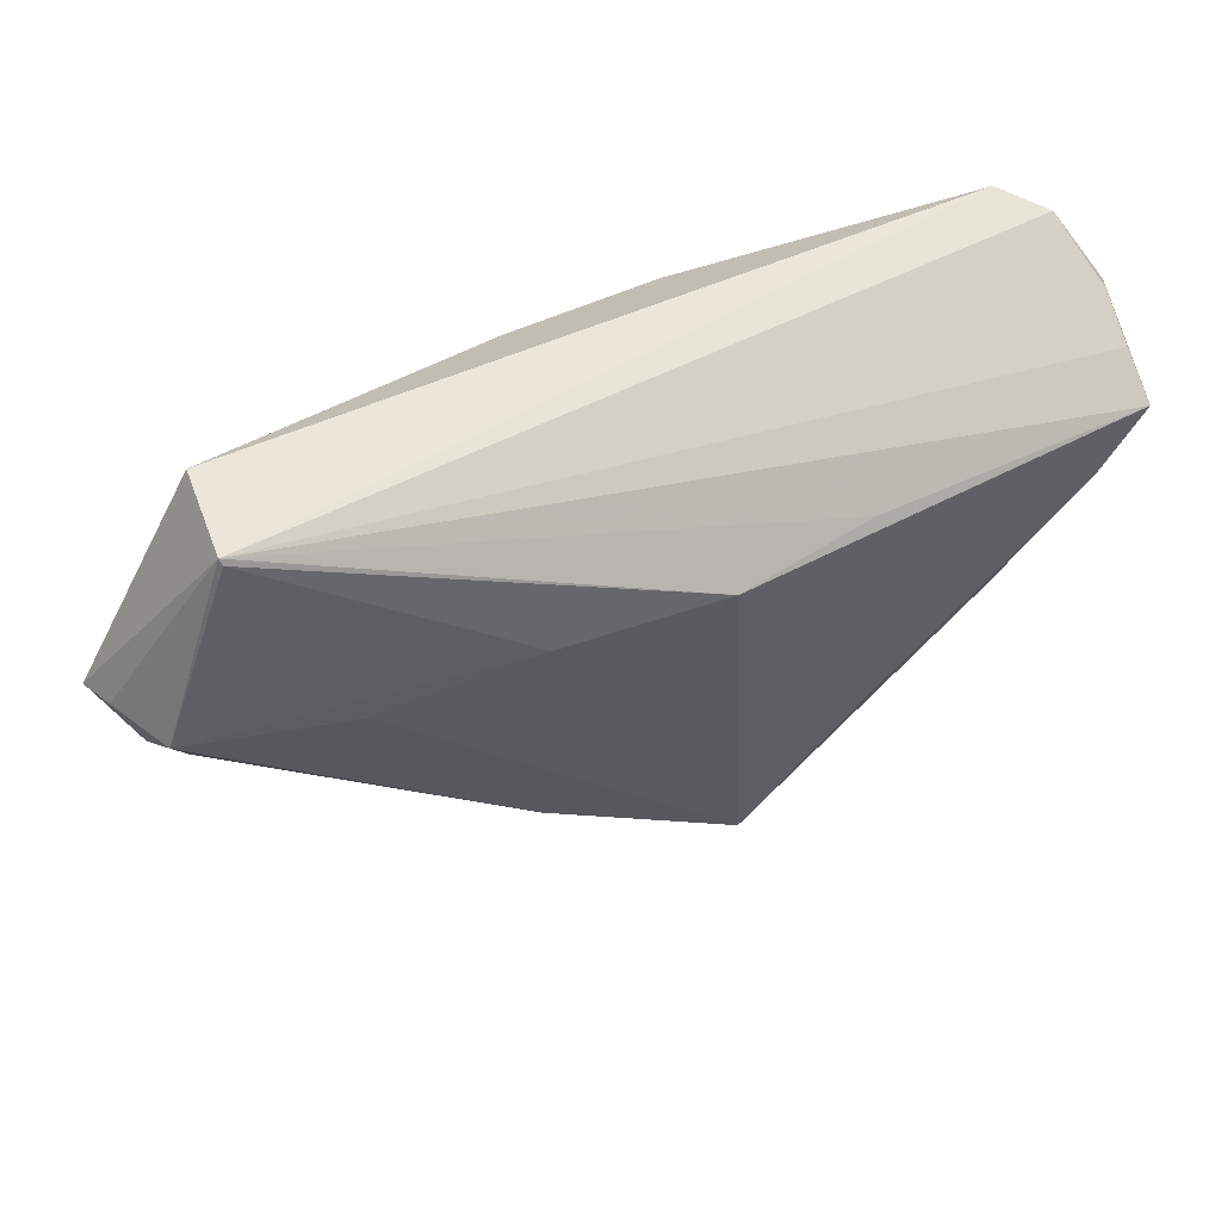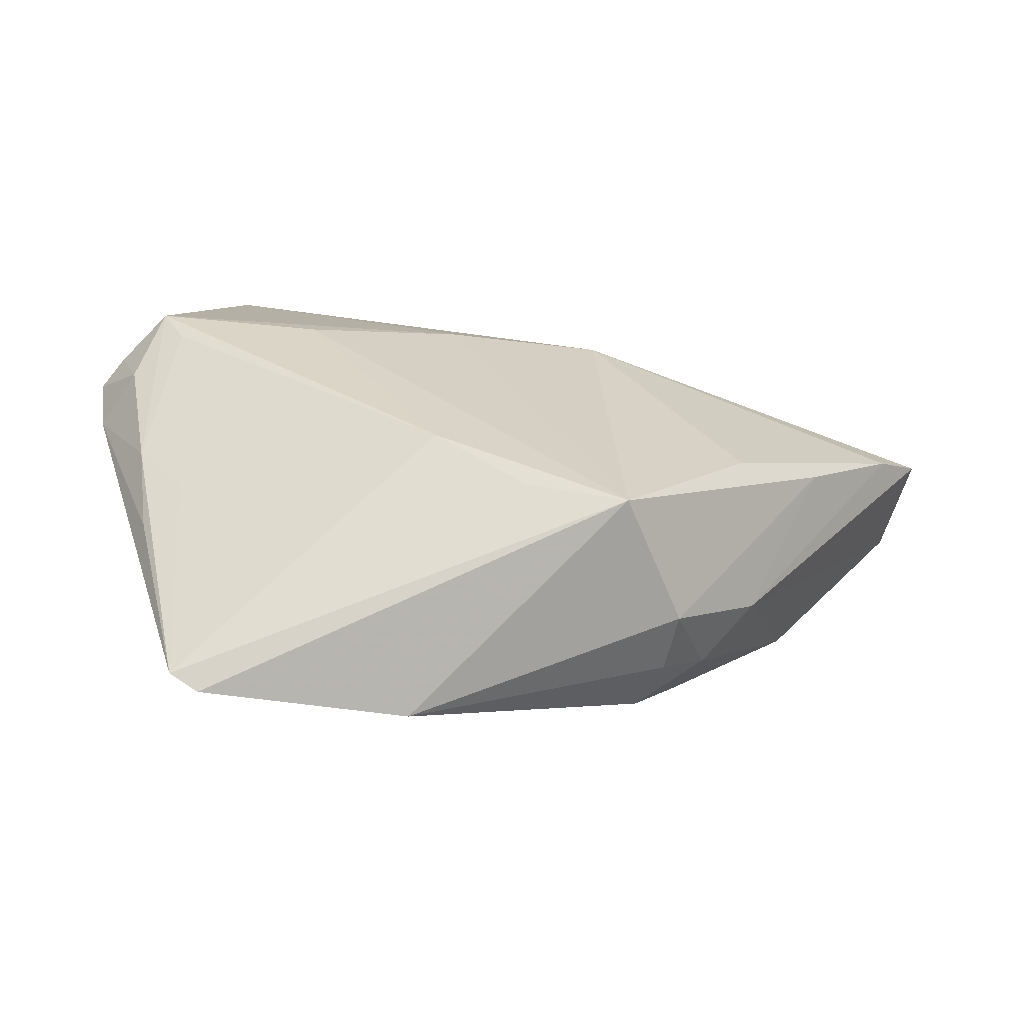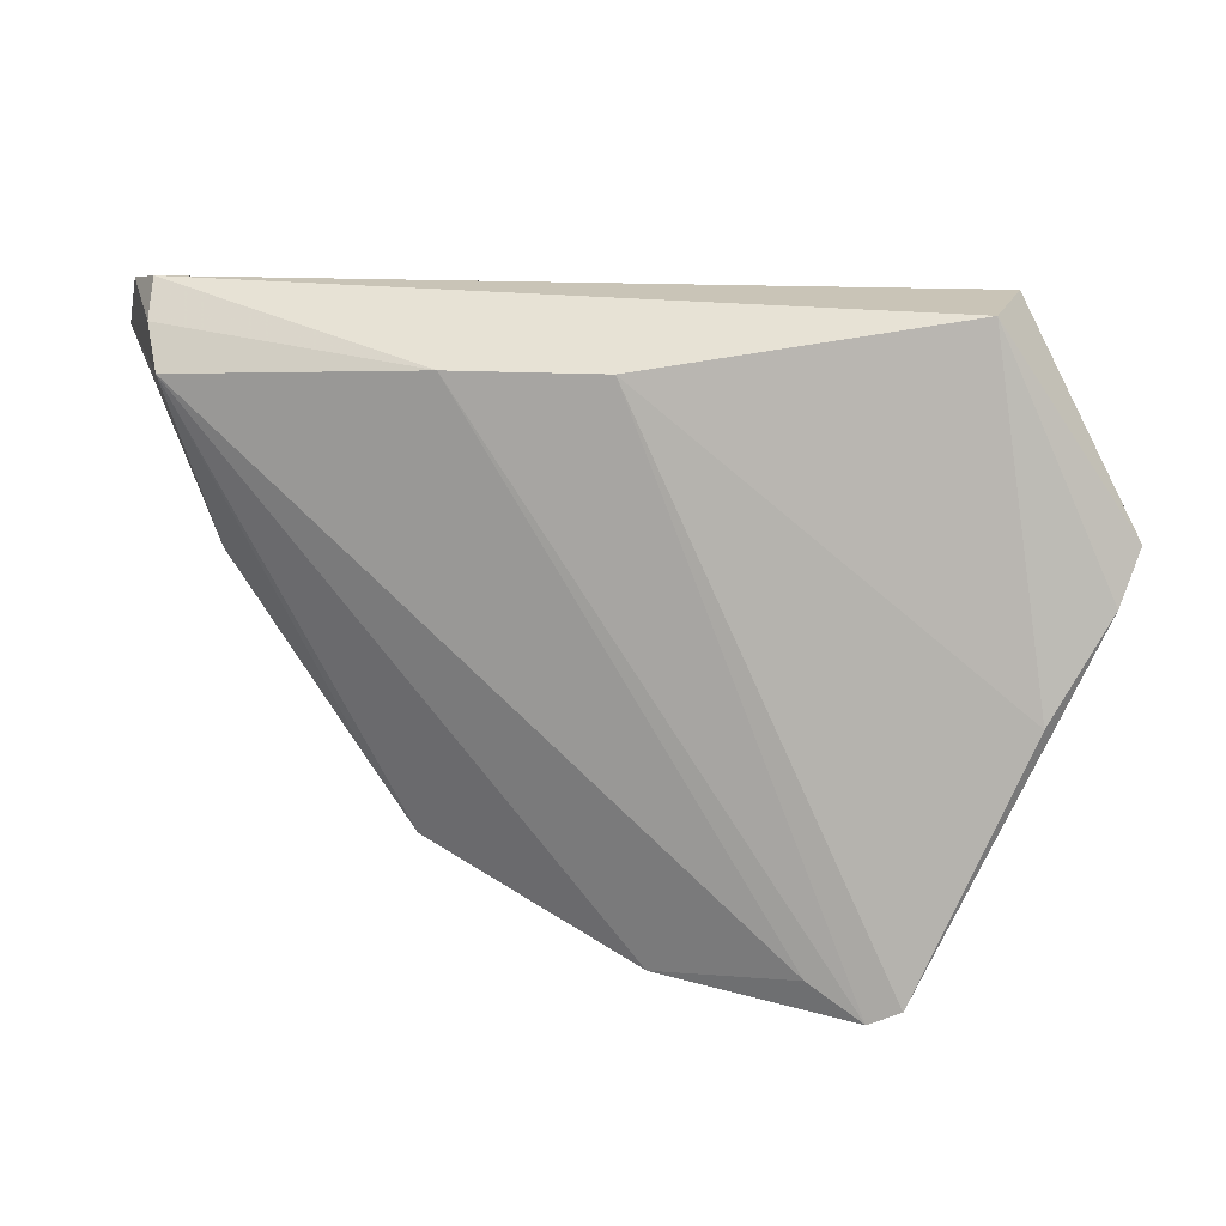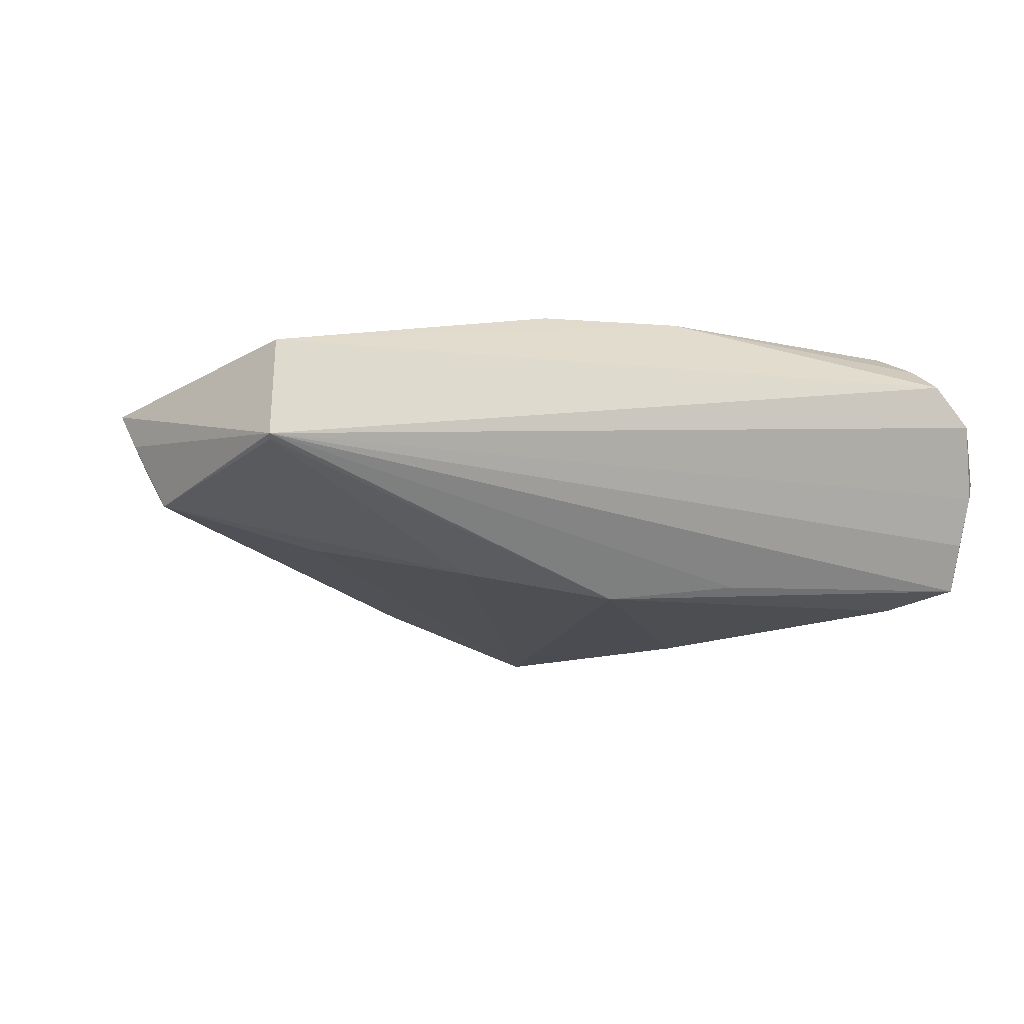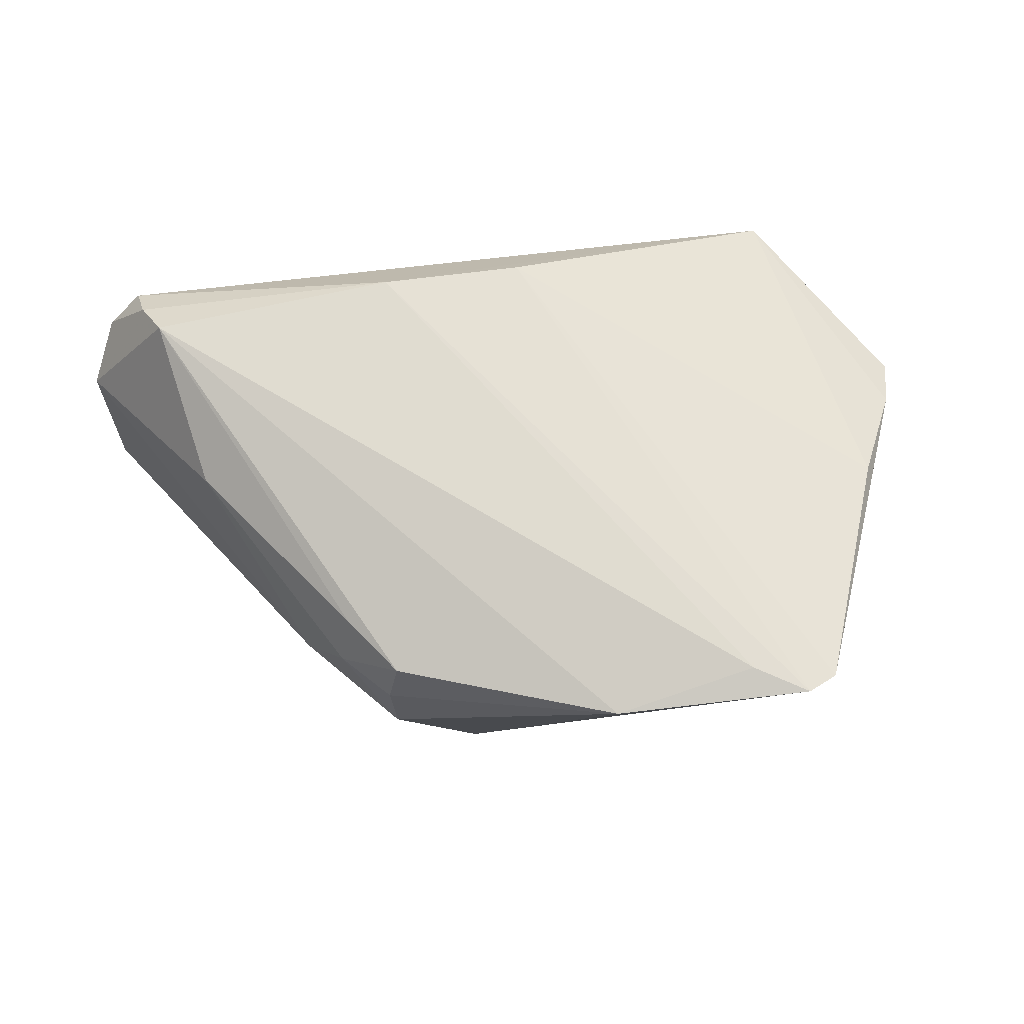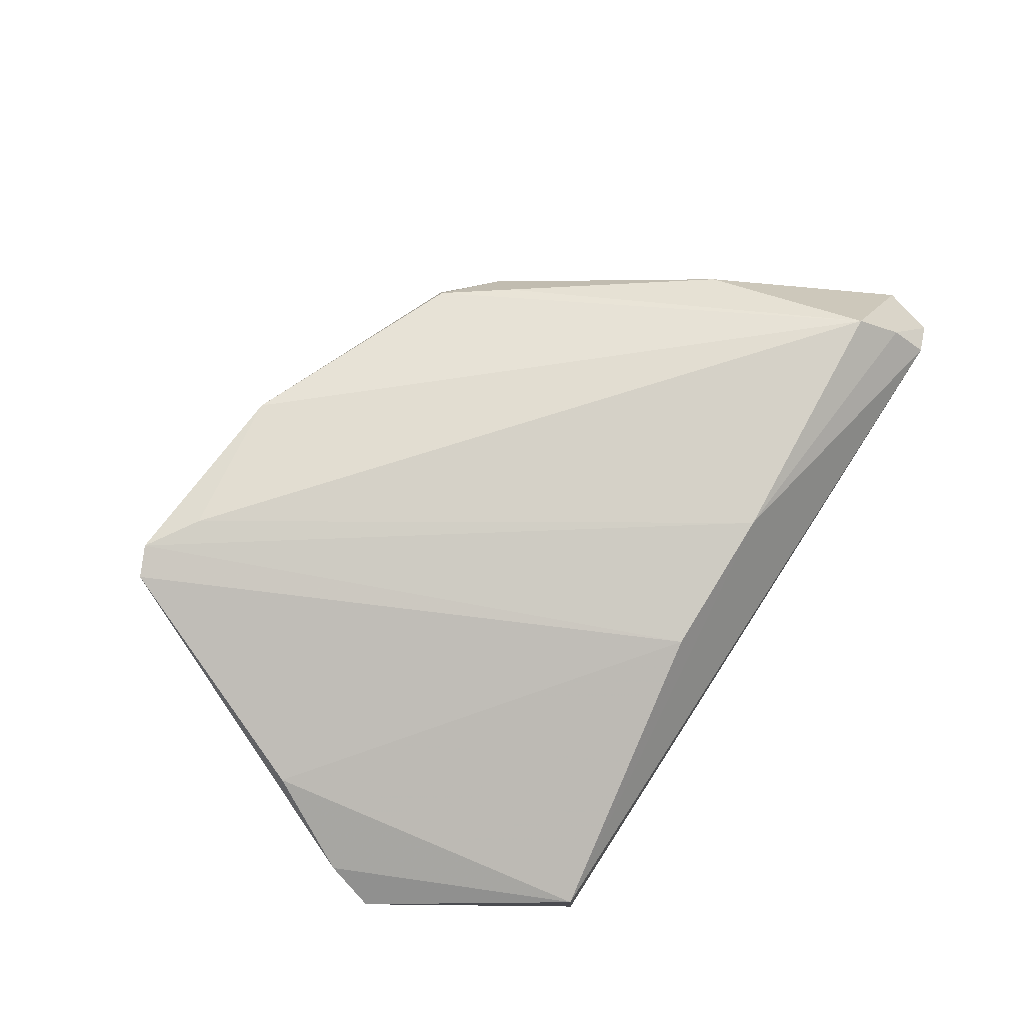
<metadata>
{"format":"obj","ext":"obj","renderer":"f3d","projection":"perspective","resolution":1024,"background":"white","views":[{"elev":52.8,"azim":157.7,"up":"+Y"},{"elev":-68.6,"azim":163.8,"up":"+Y"},{"elev":16.4,"azim":17.0,"up":"+Y"},{"elev":-18.5,"azim":161.8,"up":"+Z"},{"elev":69.7,"azim":-8.9,"up":"+Z"},{"elev":79.2,"azim":122.6,"up":"+Z"}]}
</metadata>
<code>
v -0.04676 0.03211 0.01458
v -0.02606 -0.01919 0.005226
v 0.0417 0.03635 -0.006215
v 0.04469 -0.01478 0.008792
v 0.03263 -0.03635 0.01789
v -0.04902 0.01706 -0.01476
v 0.05046 0.01364 -0.008911
v 0.03113 0.01331 -0.01265
v -0.04434 0.02725 0.01804
v 0.02613 -0.03221 0.01804
v 0.05454 0.006545 0.005557
v 0.002051 -0.02292 -0.01249
v -0.01298 0.02936 0.01804
v 0.04843 -0.005075 0.01056
v 0.04145 0.03563 -0.006658
v 0.05203 0.006736 -0.002252
v 0.04127 0.0356 0.00605
v 0.04776 -0.00564 0.003248
v -0.05493 0.03066 -0.002149
v 0.008275 -0.03477 0.01497
v -0.0563 0.02908 0.0004864
v -0.03708 0.002663 -0.01479
v 0.05452 0.0135 -0.001359
v -0.02003 -0.02663 -0.002482
v -0.02047 -0.02509 0.004838
v 0.0563 0.01267 0.002749
v -0.009614 -0.02718 -0.01538
v -0.01898 -0.02367 0.0111
v -0.0255 -0.005333 -0.01653
v 0.01328 -0.01483 -0.01262
v -0.05246 0.03527 0.006144
v -0.02445 -0.01596 0.01126
v -0.04772 0.03635 0.01089
v -0.02258 0.02332 -0.01551
v -0.05481 0.02751 -0.007875
v -0.05523 0.02375 -0.01322
v 0.03638 -0.03466 0.01731
v 0.04188 -0.01138 0.0036
v -0.03076 -0.01452 -0.001682
v -0.00629 0.02135 -0.01804
v 0.01262 0.01874 -0.01563
v 0.005268 0.02967 0.0164
v 0.04746 0.009554 -0.008101
v -0.04107 0.006949 0.01075
f 23 3 26
f 23 7 3
f 26 16 23
f 23 16 7
f 9 44 32
f 32 44 2
f 21 44 9
f 31 33 3
f 5 27 37
f 36 3 34
f 34 40 36
f 3 40 34
f 27 40 41
f 29 40 27
f 27 24 22
f 22 29 27
f 39 24 2
f 39 21 36
f 39 22 24
f 2 44 39
f 44 21 39
f 20 27 5
f 20 24 27
f 35 3 36
f 33 31 1
f 1 21 9
f 1 31 21
f 3 33 17
f 26 3 17
f 27 30 12
f 12 37 27
f 30 37 12
f 7 16 18
f 15 40 3
f 15 41 40
f 3 7 15
f 7 41 15
f 27 41 8
f 8 41 7
f 8 30 27
f 7 30 8
f 6 39 36
f 22 39 6
f 36 40 6
f 29 22 6
f 40 29 6
f 28 32 2
f 9 32 28
f 28 20 9
f 10 20 5
f 9 20 10
f 19 31 3
f 3 35 19
f 21 31 19
f 36 21 19
f 19 35 36
f 33 1 13
f 13 17 33
f 13 1 9
f 9 10 13
f 13 10 5
f 43 30 7
f 7 18 43
f 43 18 30
f 38 37 30
f 30 18 38
f 38 18 37
f 14 37 11
f 11 16 26
f 11 18 16
f 26 17 11
f 11 17 14
f 2 24 25
f 25 28 2
f 24 20 25
f 20 28 25
f 14 17 42
f 17 13 42
f 42 37 14
f 5 37 42
f 42 13 5
f 37 18 4
f 4 11 37
f 18 11 4

</code>
